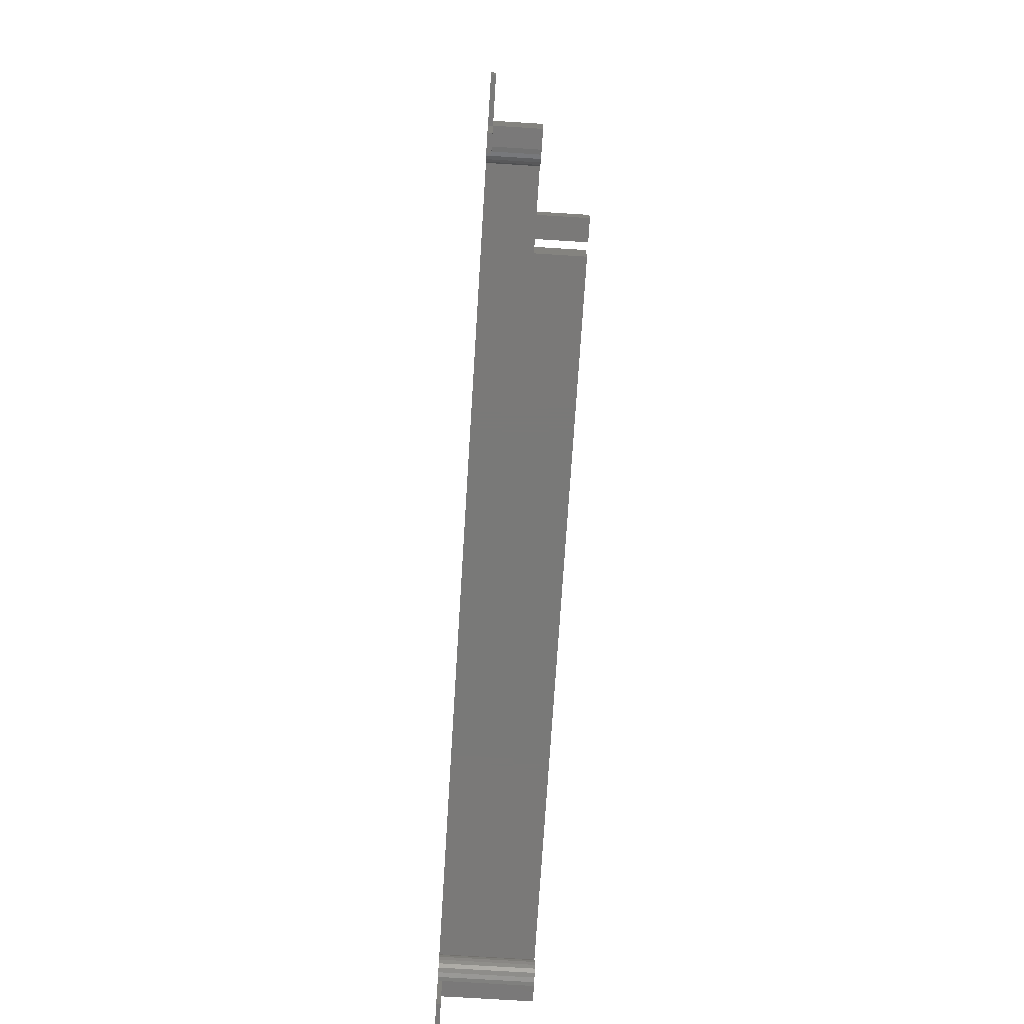
<metadata>
{"format":"stl","ext":"stl","renderer":"f3d","projection":"perspective","resolution":1024,"background":"white","views":[{"elev":-72.2,"azim":-93.6,"up":"+Y"}]}
</metadata>
<code>
# stl→obj: 429 verts, 870 faces
v 89.75 6.2 11
v 90.01 6.234 1.981e-08
v 89.75 6.2 1.981e-08
v 90.01 6.234 11
v 95.77 2 1.979e-08
v 95.8 2.259 8
v 95.77 2 8
v 95.8 2.259 1.979e-08
v 90.72 6.941 11
v 90.62 6.7 1.982e-08
v 90.62 6.7 11
v 90.72 6.941 1.982e-08
v 88.78 6.941 1.982e-08
v 88.75 7.2 11
v 88.78 6.941 11
v 88.75 7.2 1.982e-08
v 90.01 8.166 11
v 89.75 8.2 1.982e-08
v 90.01 8.166 1.982e-08
v 89.75 8.2 11
v 95.9 1.5 1.979e-08
v 95.8 1.741 8
v 95.9 1.5 8
v 95.8 1.741 1.979e-08
v 97.48 2.707 8
v 97.27 2.866 1.98e-08
v 97.48 2.707 1.98e-08
v 97.27 2.866 8
v 89.25 8.066 1.982e-08
v 89.04 7.907 11
v 89.04 7.907 1.982e-08
v 89.25 8.066 11
v 96.77 3 1.98e-08
v 96.51 2.966 8
v 96.51 2.966 1.98e-08
v 96.77 3 8
v 13.43 8 11
v 13.27 7.614 1.982e-08
v 13.27 7.614 11
v 13.43 8 1.982e-08
v 97.03 1.034 8
v 97.27 1.134 1.979e-08
v 97.03 1.034 1.979e-08
v 97.27 1.134 8
v 96.27 1.134 1.979e-08
v 96.51 1.034 8
v 96.51 1.034 1.979e-08
v 96.27 1.134 8
v 88.78 7.459 11
v 88.78 7.459 1.982e-08
v 89.25 6.334 1.981e-08
v 89.49 6.234 11
v 89.49 6.234 1.981e-08
v 89.25 6.334 11
v 90.25 6.334 11
v 90.46 6.493 1.981e-08
v 90.25 6.334 1.981e-08
v 90.46 6.493 11
v 91.35 5.4 11
v 97.9 5.4 1.981e-08
v 91.35 5.4 1.981e-08
v 97.9 5.4 11
v 90.25 8.066 11
v 90.25 8.066 1.982e-08
v 88.88 7.7 11
v 88.88 7.7 1.982e-08
v 97.9 53.86 11
v 97.9 53.86 2.005e-08
v 88.88 6.7 1.982e-08
v 88.88 6.7 11
v 89.49 8.166 1.982e-08
v 89.49 8.166 11
v 9.22 5.6 11
v 11.72 5.6 5.5
v 9.22 5.6 5.5
v 11.72 5.6 11
v 2.07 5.6 5.5
v 13.22 5.6 1.326e-06
v 2.07 5.6 1.326e-06
v 13.22 5.6 5.5
v 96.06 1.293 1.979e-08
v 96.06 1.293 8
v 97.03 2.966 1.98e-08
v 97.03 2.966 8
v 97.48 1.293 1.979e-08
v 97.48 1.293 8
v 96.27 2.866 1.98e-08
v 96.06 2.707 8
v 96.06 2.707 1.98e-08
v 96.27 2.866 8
v 2.07 1 1.979e-08
v 2.329 1.034 5.5
v 2.329 1.034 9.254e-09
v 2.07 1 5.5
v 2.57 1.134 5.272e-09
v 2.777 1.293 5.5
v 2.777 1.293 2.281e-09
v 2.57 1.134 5.5
v 95.9 2.5 8
v 96.77 1 8
v 97.64 2.5 8
v 97.64 1.5 8
v 97.74 2.259 8
v 97.74 1.741 8
v 97.77 2 8
v 2.936 1.5 5.5
v 2.936 1.5 4.824e-10
v 15.69 7.7 11
v 15.79 7.459 5.049e-07
v 15.79 7.459 11
v 15.69 7.7 5.059e-07
v 14.56 6.234 5.119e-07
v 14.82 6.2 11
v 14.82 6.2 5.1e-07
v 14.56 6.234 11
v 15.61 7.804 11
v 15.53 7.907 5.073e-07
v 15.53 7.907 11
v 14.32 8.066 11
v 14.11 7.907 5.173e-07
v 14.32 8.066 5.161e-07
v 14.11 7.907 11
v 15.32 6.334 5.067e-07
v 15.53 6.493 11
v 15.53 6.493 5.054e-07
v 15.32 6.334 11
v 14.56 8.166 11
v 14.56 8.166 5.145e-07
v 14.32 6.334 5.137e-07
v 14.32 6.334 11
v 13.85 7.459 5.185e-07
v 13.95 7.7 11
v 13.85 7.459 11
v 13.95 7.7 5.181e-07
v 15.08 6.234 5.082e-07
v 15.08 6.234 11
v 15.69 6.7 11
v 15.69 6.7 5.046e-07
v 15.08 8.166 11
v 14.82 8.2 5.127e-07
v 15.08 8.166 5.108e-07
v 14.82 8.2 11
v 15.32 8.066 5.09e-07
v 15.32 8.066 11
v 14.11 6.493 5.154e-07
v 14.11 6.493 11
v 15.82 7.2 11
v 15.79 6.941 5.042e-07
v 15.79 6.941 11
v 15.82 7.2 5.043e-07
v 13.82 7.2 5.184e-07
v 13.82 7.2 11
v 95.23 55.96 2.006e-08
v 95.13 55.72 11
v 95.13 55.72 2.006e-08
v 95.23 55.96 11
v 95.84 54.49 11
v 96.1 54.46 2.006e-08
v 95.84 54.49 2.006e-08
v 96.1 54.46 11
v 95.84 56.43 11
v 95.6 56.33 2.006e-08
v 95.84 56.43 2.006e-08
v 95.6 56.33 11
v 13.85 6.941 5.178e-07
v 13.85 6.941 11
v 13.95 6.7 11
v 13.95 6.7 5.168e-07
v 95.6 54.59 11
v 95.6 54.59 2.006e-08
v 95.1 55.46 2.006e-08
v 95.13 55.2 11
v 95.13 55.2 2.006e-08
v 95.1 55.46 11
v 95.23 54.96 2.006e-08
v 95.39 54.75 11
v 95.39 54.75 2.006e-08
v 95.23 54.96 11
v 96.36 54.49 2.006e-08
v 96.36 54.49 11
v 94.55 55.05 11
v 94.55 55.87 11
v 94.5 55.46 11
v 94.71 54.66 11
v 94.71 56.26 11
v 94.97 54.33 11
v 94.97 56.59 11
v 95.3 54.07 11
v 95.69 53.91 11
v 96.1 53.86 11
v 96.6 54.59 11
v 96.81 54.75 11
v 96.97 54.96 11
v 97.07 55.2 11
v 97.1 55.46 11
v 95.3 56.85 11
v 95.39 56.17 11
v 95.69 57.01 11
v 96.1 57.06 11
v 96.1 56.46 11
v 96.36 56.43 11
v 98.7 57.06 11
v 96.6 56.33 11
v 96.81 56.17 11
v 96.97 55.96 11
v 97.07 55.72 11
v 1.834e-06 0.06817 5.5
v 1.204 1.5 5.5
v 2.597e-06 4 5.5
v 2.07 0.06815 5.5
v 1.104 1.741 5.5
v 1.07 2 5.5
v 1.363 1.293 5.5
v 1.57 1.134 5.5
v 1.811 1.034 5.5
v 2.57 0.134 5.5
v 3.036 0.327 5.5
v 3.036 1.741 5.5
v 3.436 0.634 5.5
v 3.07 2 5.5
v 4.002 2 5.5
v 4.002 3.6 5.5
v 3.936 1.5 5.5
v 1.104 2.259 5.5
v 1.204 2.5 5.5
v 1.363 2.707 5.5
v 1.57 2.866 5.5
v 1.811 2.966 5.5
v 2.07 3 5.5
v 2.329 2.966 5.5
v 2.57 2.866 5.5
v 2.777 2.707 5.5
v 2.936 2.5 5.5
v 3.036 2.259 5.5
v 3.743 1.034 5.5
v 9.22 3.6 5.5
v 96.81 54.75 2.006e-08
v 96.6 54.59 2.006e-08
v 2.57 0.134 9.65e-06
v 3.036 0.327 9.65e-06
v 96.1 56.46 2.006e-08
v 96.36 56.43 2.006e-08
v 3.436 0.634 9.65e-06
v 3.743 1.034 9.65e-06
v 0 4 5.424e-06
v 98.7 4.6 10.98
v 95.39 56.17 2.006e-08
v 97.1 55.46 2.006e-08
v 97.07 55.72 2.006e-08
v 2.07 0.06817 9.65e-06
v 2.07 0.06817 0.5
v 13.22 3.6 5.5
v 11.72 3.6 5.5
v 11.72 3.6 11
v 9.22 3.6 11
v 96.97 55.96 2.006e-08
v 96.6 56.33 2.006e-08
v 3.936 1.5 9.65e-06
v 96.97 54.96 2.006e-08
v 94.84 1.482 10.99
v 94.84 2.518 10.99
v 94.77 2 10.99
v 95.04 1 10.99
v 95.04 3 10.99
v 95.36 0.5858 10.99
v 95.36 3.414 10.99
v 95.77 0.2679 10.99
v 95.6 3.6 10.99
v 13.22 5.6 11
v 13.22 3.6 11
v 16.42 5.6 11
v 88.15 5.6 11
v 96.25 0.06815 10.99
v 96.7 0 10.99
v 98.7 6.927e-10 10.98
v 13.22 7.2 1.982e-08
v 13.69 8.331 1.982e-08
v 14.02 8.586 1.982e-08
v 14.41 8.745 1.983e-08
v 14.82 8.8 1.983e-08
v 15.23 8.745 1.983e-08
v 15.62 8.586 1.982e-08
v 15.95 8.331 1.982e-08
v 88.2 7.614 1.982e-08
v 88.15 5.6 1.981e-08
v 88.15 7.2 1.982e-08
v 88.62 8.331 1.982e-08
v 88.95 8.586 1.982e-08
v 89.34 8.745 1.983e-08
v 89.75 8.8 1.983e-08
v 90.16 8.745 1.983e-08
v 90.55 8.586 1.982e-08
v 90.46 7.907 1.982e-08
v 90.62 7.7 1.982e-08
v 90.88 8.331 1.982e-08
v 90.72 7.459 1.982e-08
v 90.75 7.2 1.982e-08
v 1.811 1.034 1.905e-08
v 3.036 1.741 0
v 3.07 2 8.665e-10
v 0.06971 -4.932 1.919e-06
v 1.104 1.741 3.656e-08
v 2.07 -4.932 1.919e-06
v 1.07 2 3.872e-08
v 1.204 1.5 3.326e-08
v 1.363 1.293 2.905e-08
v 1.57 1.134 2.42e-08
v 94.84 2.518 1.98e-08
v 94.84 1.482 1.979e-08
v 94.77 2 1.979e-08
v 95.04 3 1.98e-08
v 95.04 1 1.979e-08
v 95.36 3.414 1.98e-08
v 95.36 0.5858 1.979e-08
v 95.6 3.6 1.98e-08
v 95.77 0.2679 1.978e-08
v 96.25 0.06815 1.978e-08
v 96.7 5.353e-11 1.978e-08
v 96.77 1 1.979e-08
v 7.296e-07 2.068 7.204e-06
v 0.06971 0.06817 9.65e-06
v 1.104 2.259 3.959e-08
v 1.204 2.5 3.91e-08
v 1.363 2.707 3.731e-08
v 1.57 2.866 3.431e-08
v 1.811 2.966 3.033e-08
v 2.07 3 2.563e-08
v 4.002 3.6 4.042e-06
v 2.329 2.966 2.053e-08
v 2.57 2.866 1.539e-08
v 2.777 2.707 1.054e-08
v 2.936 2.5 6.322e-09
v 3.036 2.259 3.023e-09
v 4.002 2 9.65e-06
v 16.42 5.6 1.981e-08
v 16.21 8 1.982e-08
v 16.37 7.614 1.982e-08
v 16.42 7.2 1.982e-08
v 89.04 6.493 1.981e-08
v 88.36 8 1.982e-08
v 91.14 8 1.982e-08
v 91.3 7.614 1.982e-08
v 91.35 7.2 1.982e-08
v 95.9 2.5 1.98e-08
v 97.64 2.5 1.98e-08
v 97.74 2.259 1.979e-08
v 97.77 2 1.979e-08
v 98.7 62.06 2.009e-08
v 96.7 57.06 2.006e-08
v 96.7 62.06 2.009e-08
v 96.81 56.17 2.006e-08
v 103.7 57.06 -2.187e-06
v 98.7 55.06 2.006e-08
v 98.7 57.06 2.007e-08
v 103.7 55.06 -2.187e-06
v 98.7 -5 1.986e-08
v 96.7 -5 1.986e-08
v 97.64 1.5 1.979e-08
v 97.74 1.741 1.979e-08
v 98.7 2 1.978e-08
v 98.7 3.794e-11 1.978e-08
v 103.7 2 -4.141e-06
v 103.7 5.353e-11 -4.141e-06
v 94.97 54.33 2.005e-08
v 95.3 54.07 2.005e-08
v 95.69 53.91 2.005e-08
v 96.1 53.86 2.005e-08
v 97.07 55.2 2.006e-08
v 94.55 55.87 2.006e-08
v 94.55 55.05 2.005e-08
v 94.5 55.46 2.005e-08
v 94.71 56.26 2.006e-08
v 94.71 54.66 2.005e-08
v 94.97 56.59 2.006e-08
v 95.3 56.85 2.006e-08
v 95.69 57.01 2.006e-08
v 96.1 57.06 2.006e-08
v -5 0.06817 8.886e-06
v -5 2.068 8.886e-06
v 13.22 7.2 11
v 13.69 8.331 11
v 15.95 8.331 11
v 16.21 8 11
v 16.37 7.614 11
v 16.42 7.2 11
v 14.02 8.586 11
v 14.41 8.745 11
v 14.82 8.8 11
v 15.23 8.745 11
v 15.62 8.586 11
v 8.978e-07 2.068 0.5
v 8.978e-07 0.06817 0.5
v 89.04 6.493 11
v 88.15 7.2 11
v 88.2 7.614 11
v 88.36 8 11
v 88.62 8.331 11
v 90.75 7.2 11
v 90.88 8.331 11
v 91.14 8 11
v 91.3 7.614 11
v 91.35 7.2 11
v 88.95 8.586 11
v 89.34 8.745 11
v 89.75 8.8 11
v 90.16 8.745 11
v 90.55 8.586 11
v 90.46 7.907 11
v 90.62 7.7 11
v 90.72 7.459 11
v 0.06971 0.06817 0.5
v -5 0.06817 0.5
v 96.7 5.353e-11 0.5
v -5 2.068 0.5
v 2.07 -4.932 0.5
v 0.06971 -4.932 0.5
v 96.7 57.06 0.5
v 98.7 57.06 0.5
v 98.7 62.06 0.5
v 96.7 62.06 0.5
v 103.7 55.06 0.5
v 103.7 57.06 0.5
v 98.7 55.06 0.5
v 98.7 2 0.5
v 98.7 5.353e-11 0.5
v 103.7 5.353e-11 0.5
v 103.7 2 0.5
v 98.7 -5 0.5
v 96.7 -5 0.5
f 1 2 3
f 2 1 4
f 5 6 7
f 6 5 8
f 9 10 11
f 10 9 12
f 13 14 15
f 14 13 16
f 17 18 19
f 18 17 20
f 21 22 23
f 22 21 24
f 25 26 27
f 26 25 28
f 29 30 31
f 30 29 32
f 33 34 35
f 34 33 36
f 37 38 39
f 38 37 40
f 41 42 43
f 42 41 44
f 45 46 47
f 46 45 48
f 16 49 14
f 49 16 50
f 51 52 53
f 52 51 54
f 55 56 57
f 56 55 58
f 59 60 61
f 60 59 62
f 63 19 64
f 19 63 17
f 50 65 49
f 65 50 66
f 67 60 62
f 60 67 68
f 69 15 70
f 15 69 13
f 71 32 29
f 32 71 72
f 73 74 75
f 74 73 76
f 77 78 79
f 78 77 80
f 80 77 75
f 80 75 74
f 81 48 45
f 48 81 82
f 28 83 26
f 83 28 84
f 44 85 42
f 85 44 86
f 87 88 89
f 88 87 90
f 35 90 87
f 90 35 34
f 91 92 93
f 92 91 94
f 95 96 97
f 96 95 98
f 6 22 7
f 22 6 99
f 22 99 23
f 23 99 88
f 23 88 82
f 82 88 90
f 82 90 48
f 48 90 46
f 46 90 34
f 46 34 36
f 46 36 100
f 100 36 84
f 100 84 41
f 41 84 28
f 41 28 44
f 44 28 86
f 86 28 25
f 86 25 101
f 86 101 102
f 102 101 103
f 102 103 104
f 104 103 105
f 106 97 96
f 97 106 107
f 108 109 110
f 109 108 111
f 112 113 114
f 113 112 115
f 93 98 95
f 98 93 92
f 116 111 108
f 111 116 117
f 117 116 118
f 119 120 121
f 120 119 122
f 123 124 125
f 124 123 126
f 127 121 128
f 121 127 119
f 129 115 112
f 115 129 130
f 131 132 133
f 132 131 134
f 135 126 123
f 126 135 136
f 137 125 124
f 125 137 138
f 139 140 141
f 140 139 142
f 118 143 117
f 143 118 144
f 142 128 140
f 128 142 127
f 144 141 143
f 141 144 139
f 145 130 129
f 130 145 146
f 147 148 149
f 148 147 150
f 151 133 152
f 133 151 131
f 134 122 132
f 122 134 120
f 149 138 137
f 138 149 148
f 153 154 155
f 154 153 156
f 157 158 159
f 158 157 160
f 161 162 163
f 162 161 164
f 165 152 166
f 152 165 151
f 114 136 135
f 136 114 113
f 145 167 146
f 167 145 168
f 169 159 170
f 159 169 157
f 171 172 173
f 172 171 174
f 175 176 177
f 176 175 178
f 160 179 158
f 179 160 180
f 155 174 171
f 174 155 154
f 110 150 147
f 150 110 109
f 168 166 167
f 166 168 165
f 176 170 177
f 170 176 169
f 181 182 183
f 182 181 184
f 182 184 185
f 185 184 186
f 185 186 187
f 187 186 174
f 174 186 172
f 172 186 188
f 172 188 178
f 178 188 176
f 176 188 189
f 176 189 169
f 169 189 157
f 157 189 190
f 157 190 160
f 160 190 180
f 180 190 67
f 180 67 191
f 191 67 192
f 192 67 193
f 193 67 194
f 194 67 195
f 187 154 196
f 154 187 174
f 196 154 156
f 196 156 197
f 196 197 198
f 198 197 164
f 198 164 161
f 198 161 199
f 199 161 200
f 199 200 201
f 199 201 202
f 202 201 203
f 202 203 204
f 202 204 205
f 202 205 206
f 202 206 195
f 202 195 67
f 207 208 209
f 208 207 210
f 209 208 211
f 209 211 212
f 208 210 213
f 213 210 214
f 214 210 215
f 215 210 94
f 94 210 92
f 92 210 216
f 92 216 98
f 98 216 217
f 98 217 96
f 96 217 106
f 106 217 218
f 218 217 219
f 218 219 220
f 221 222 223
f 209 224 77
f 224 209 212
f 77 224 225
f 77 225 226
f 77 226 227
f 77 227 228
f 77 228 229
f 77 229 230
f 77 230 75
f 75 230 222
f 222 230 231
f 222 231 232
f 222 232 233
f 222 233 234
f 222 234 220
f 222 220 219
f 222 219 235
f 222 235 223
f 75 222 236
f 191 237 238
f 237 191 192
f 217 239 240
f 239 217 216
f 201 241 242
f 241 201 200
f 243 235 219
f 235 243 244
f 245 77 79
f 77 245 209
f 202 67 246
f 164 247 162
f 247 164 197
f 206 248 195
f 248 206 249
f 219 240 243
f 240 219 217
f 216 250 239
f 250 216 251
f 251 216 210
f 252 74 253
f 74 252 80
f 254 73 255
f 73 254 76
f 200 163 241
f 163 200 161
f 205 249 206
f 249 205 256
f 203 242 257
f 242 203 201
f 247 156 153
f 156 247 197
f 173 178 175
f 178 173 172
f 244 223 235
f 223 244 258
f 180 238 179
f 238 180 191
f 73 236 255
f 236 73 75
f 193 237 192
f 237 193 259
f 260 261 262
f 261 260 263
f 261 263 264
f 264 263 265
f 264 265 266
f 266 265 267
f 266 267 268
f 268 269 270
f 269 268 271
f 271 268 272
f 272 268 59
f 59 268 62
f 62 268 267
f 62 267 273
f 62 273 274
f 62 274 275
f 62 275 67
f 67 275 246
f 38 78 276
f 277 131 151
f 131 277 278
f 131 278 134
f 134 278 120
f 120 278 279
f 120 279 121
f 121 279 128
f 128 279 280
f 128 280 140
f 140 280 141
f 141 280 281
f 141 281 143
f 143 281 282
f 143 282 117
f 117 282 111
f 111 282 283
f 111 283 109
f 109 283 150
f 284 285 286
f 287 50 16
f 50 287 288
f 50 288 66
f 66 288 31
f 31 288 289
f 31 289 29
f 29 289 71
f 71 289 290
f 71 290 18
f 18 290 291
f 18 291 19
f 19 291 64
f 64 291 292
f 64 292 293
f 293 292 294
f 294 292 295
f 294 295 296
f 296 295 297
f 91 250 298
f 250 91 239
f 239 91 93
f 239 93 95
f 239 95 240
f 240 95 97
f 240 97 107
f 240 107 299
f 240 299 243
f 243 299 300
f 301 302 303
f 302 301 304
f 303 302 305
f 303 305 306
f 303 306 307
f 303 307 298
f 303 298 250
f 308 309 310
f 309 308 311
f 309 311 312
f 312 311 313
f 312 313 314
f 314 313 315
f 314 315 316
f 316 315 5
f 316 5 24
f 316 24 317
f 317 24 21
f 317 21 81
f 317 81 45
f 317 45 318
f 318 45 47
f 318 47 319
f 79 320 245
f 320 79 321
f 321 79 322
f 321 322 301
f 301 322 304
f 322 79 323
f 323 79 324
f 324 79 325
f 325 79 326
f 326 79 327
f 327 79 328
f 328 79 78
f 327 328 329
f 329 328 330
f 330 328 331
f 331 328 332
f 332 328 333
f 333 328 300
f 300 328 243
f 243 328 244
f 244 328 258
f 258 328 334
f 328 78 315
f 315 78 335
f 335 78 112
f 112 78 129
f 129 78 145
f 145 78 168
f 168 78 38
f 168 38 165
f 165 38 40
f 165 40 151
f 151 40 277
f 335 112 114
f 335 114 135
f 335 135 123
f 335 123 125
f 335 125 138
f 335 138 148
f 335 148 150
f 335 150 283
f 335 283 336
f 335 336 337
f 335 337 338
f 315 335 285
f 315 285 61
f 61 285 51
f 51 285 339
f 339 285 69
f 69 285 284
f 69 284 13
f 13 284 340
f 13 340 16
f 16 340 287
f 61 51 53
f 61 53 3
f 61 3 2
f 61 2 57
f 61 57 56
f 61 56 10
f 61 10 12
f 61 12 297
f 61 297 295
f 61 295 341
f 61 341 342
f 61 342 343
f 315 61 60
f 315 60 344
f 315 344 8
f 315 8 5
f 344 60 89
f 89 60 87
f 87 60 35
f 35 60 33
f 33 60 83
f 83 60 26
f 26 60 27
f 27 60 345
f 345 60 346
f 346 60 347
f 348 349 350
f 349 348 351
f 351 348 256
f 256 348 249
f 249 348 248
f 248 348 68
f 68 348 60
f 352 353 354
f 353 352 355
f 318 356 357
f 356 318 319
f 356 319 43
f 356 43 42
f 356 42 85
f 356 85 358
f 356 358 359
f 356 359 347
f 356 347 60
f 356 60 360
f 360 60 348
f 360 348 354
f 360 354 353
f 356 360 361
f 361 360 362
f 361 362 363
f 364 173 365
f 173 364 171
f 365 173 175
f 365 175 177
f 365 177 366
f 366 177 170
f 366 170 159
f 366 159 367
f 367 159 158
f 367 158 179
f 367 179 68
f 68 179 238
f 68 238 237
f 68 237 259
f 68 259 368
f 68 368 248
f 369 370 371
f 370 369 372
f 370 372 373
f 373 372 374
f 373 374 364
f 364 374 171
f 171 374 155
f 155 374 375
f 155 375 153
f 153 375 247
f 247 375 376
f 247 376 162
f 162 376 163
f 163 376 377
f 163 377 241
f 241 377 242
f 242 377 349
f 242 349 257
f 257 349 351
f 320 378 379
f 378 320 321
f 269 146 380
f 146 269 130
f 130 269 115
f 115 269 271
f 380 146 167
f 380 167 39
f 39 167 166
f 39 166 37
f 37 166 152
f 37 152 381
f 115 271 113
f 113 271 136
f 136 271 126
f 126 271 124
f 124 271 137
f 137 271 149
f 149 271 147
f 147 271 382
f 382 271 383
f 383 271 384
f 384 271 385
f 381 133 386
f 133 381 152
f 386 133 132
f 386 132 122
f 386 122 387
f 387 122 119
f 387 119 127
f 387 127 388
f 388 127 142
f 388 142 389
f 389 142 139
f 389 139 144
f 389 144 390
f 390 144 118
f 390 118 116
f 390 116 108
f 390 108 382
f 382 108 110
f 382 110 147
f 253 76 254
f 76 253 74
f 207 391 392
f 391 207 209
f 391 209 320
f 320 209 245
f 195 368 194
f 368 195 248
f 204 256 205
f 256 204 351
f 272 393 394
f 393 272 54
f 54 272 59
f 394 393 70
f 394 70 395
f 395 70 15
f 395 15 396
f 396 15 14
f 396 14 397
f 54 59 52
f 52 59 1
f 1 59 4
f 4 59 55
f 55 59 58
f 58 59 11
f 11 59 9
f 9 59 398
f 398 59 399
f 399 59 400
f 400 59 401
f 401 59 402
f 397 49 403
f 49 397 14
f 403 49 65
f 403 65 30
f 403 30 404
f 404 30 32
f 404 32 72
f 404 72 405
f 405 72 20
f 405 20 17
f 405 17 406
f 406 17 63
f 406 63 407
f 407 63 408
f 407 408 409
f 407 409 399
f 399 409 410
f 399 410 398
f 204 257 351
f 257 204 203
f 411 392 321
f 392 411 207
f 207 411 251
f 207 251 210
f 321 412 378
f 412 321 392
f 258 221 223
f 221 258 334
f 194 259 193
f 259 194 368
f 344 88 99
f 88 344 89
f 104 358 102
f 358 104 359
f 8 99 6
f 99 8 344
f 84 33 83
f 33 84 36
f 334 222 221
f 222 334 328
f 24 7 22
f 7 24 5
f 102 85 86
f 85 102 358
f 101 346 103
f 346 101 345
f 268 328 315
f 328 268 252
f 328 252 253
f 252 268 270
f 254 236 253
f 236 254 255
f 328 236 222
f 236 328 253
f 105 359 104
f 359 105 347
f 81 23 82
f 23 81 21
f 25 345 101
f 345 25 27
f 47 100 319
f 100 47 46
f 103 347 105
f 347 103 346
f 100 43 319
f 43 100 41
f 227 324 325
f 324 227 226
f 304 224 212
f 224 304 322
f 234 300 220
f 300 234 333
f 232 332 233
f 332 232 331
f 322 225 224
f 225 322 323
f 413 317 318
f 317 413 273
f 273 413 274
f 231 329 330
f 329 231 230
f 306 208 213
f 208 306 305
f 233 333 234
f 333 233 332
f 232 330 331
f 330 232 231
f 306 214 307
f 214 306 213
f 220 299 218
f 299 220 300
f 305 211 208
f 211 305 302
f 230 327 329
f 327 230 229
f 228 325 326
f 325 228 227
f 302 212 211
f 212 302 304
f 273 316 317
f 316 273 267
f 307 215 298
f 215 307 214
f 218 107 106
f 107 218 299
f 215 91 298
f 91 215 94
f 260 312 263
f 312 260 309
f 229 326 327
f 326 229 228
f 323 226 225
f 226 323 324
f 67 367 68
f 367 67 190
f 188 364 365
f 364 188 186
f 182 371 183
f 371 182 369
f 267 314 316
f 314 267 265
f 396 284 395
f 284 396 340
f 343 401 402
f 401 343 342
f 261 310 262
f 310 261 308
f 266 315 313
f 315 266 268
f 266 311 264
f 311 266 313
f 397 288 287
f 288 397 403
f 264 308 261
f 308 264 311
f 292 399 295
f 399 292 407
f 184 364 186
f 364 184 373
f 282 382 283
f 382 282 390
f 397 340 396
f 340 397 287
f 263 314 265
f 314 263 312
f 262 309 260
f 309 262 310
f 18 72 71
f 72 18 20
f 291 407 292
f 407 291 406
f 187 375 374
f 375 187 196
f 394 285 272
f 285 394 286
f 338 384 385
f 384 338 337
f 271 285 335
f 285 271 272
f 183 370 181
f 370 183 371
f 337 383 384
f 383 337 336
f 61 402 59
f 402 61 343
f 386 279 278
f 279 386 387
f 381 40 37
f 40 381 277
f 189 365 366
f 365 189 188
f 409 296 410
f 296 409 294
f 198 377 376
f 377 198 199
f 408 64 293
f 64 408 63
f 181 373 184
f 373 181 370
f 196 376 375
f 376 196 198
f 335 385 271
f 385 335 338
f 190 366 367
f 366 190 189
f 398 12 9
f 12 398 297
f 395 286 394
f 286 395 284
f 290 406 291
f 406 290 405
f 404 290 289
f 290 404 405
f 403 289 288
f 289 403 404
f 4 57 2
f 57 4 55
f 39 276 380
f 276 39 38
f 185 369 182
f 369 185 372
f 187 372 185
f 372 187 374
f 341 399 400
f 399 341 295
f 280 389 281
f 389 280 388
f 342 400 401
f 400 342 341
f 336 382 383
f 382 336 283
f 11 56 58
f 56 11 10
f 66 30 65
f 30 66 31
f 387 280 279
f 280 387 388
f 339 70 393
f 70 339 69
f 270 80 252
f 80 270 269
f 80 269 78
f 78 269 380
f 78 380 276
f 53 1 3
f 1 53 52
f 381 278 277
f 278 381 386
f 281 390 282
f 390 281 389
f 339 54 51
f 54 339 393
f 408 294 409
f 294 408 293
f 410 297 398
f 297 410 296
f 414 378 412
f 378 414 379
f 392 414 412
f 414 392 391
f 379 391 320
f 391 379 414
f 415 301 303
f 301 415 416
f 303 251 415
f 251 303 250
f 415 411 416
f 411 415 251
f 411 301 416
f 301 411 321
f 199 349 377
f 349 199 417
f 417 199 418
f 418 199 202
f 348 418 354
f 418 348 419
f 420 348 350
f 348 420 419
f 420 349 417
f 349 420 350
f 418 420 417
f 420 418 419
f 352 421 355
f 421 352 422
f 354 422 352
f 422 354 418
f 423 422 418
f 422 423 421
f 421 353 355
f 353 421 423
f 353 424 360
f 424 353 246
f 246 353 423
f 246 423 202
f 202 423 418
f 424 275 425
f 275 424 246
f 362 426 363
f 426 362 427
f 360 427 362
f 427 360 424
f 426 424 425
f 424 426 427
f 275 413 425
f 413 275 274
f 426 361 363
f 361 426 425
f 428 357 356
f 357 428 429
f 361 428 356
f 428 361 425
f 428 413 429
f 413 428 425
f 413 357 429
f 357 413 318

</code>
